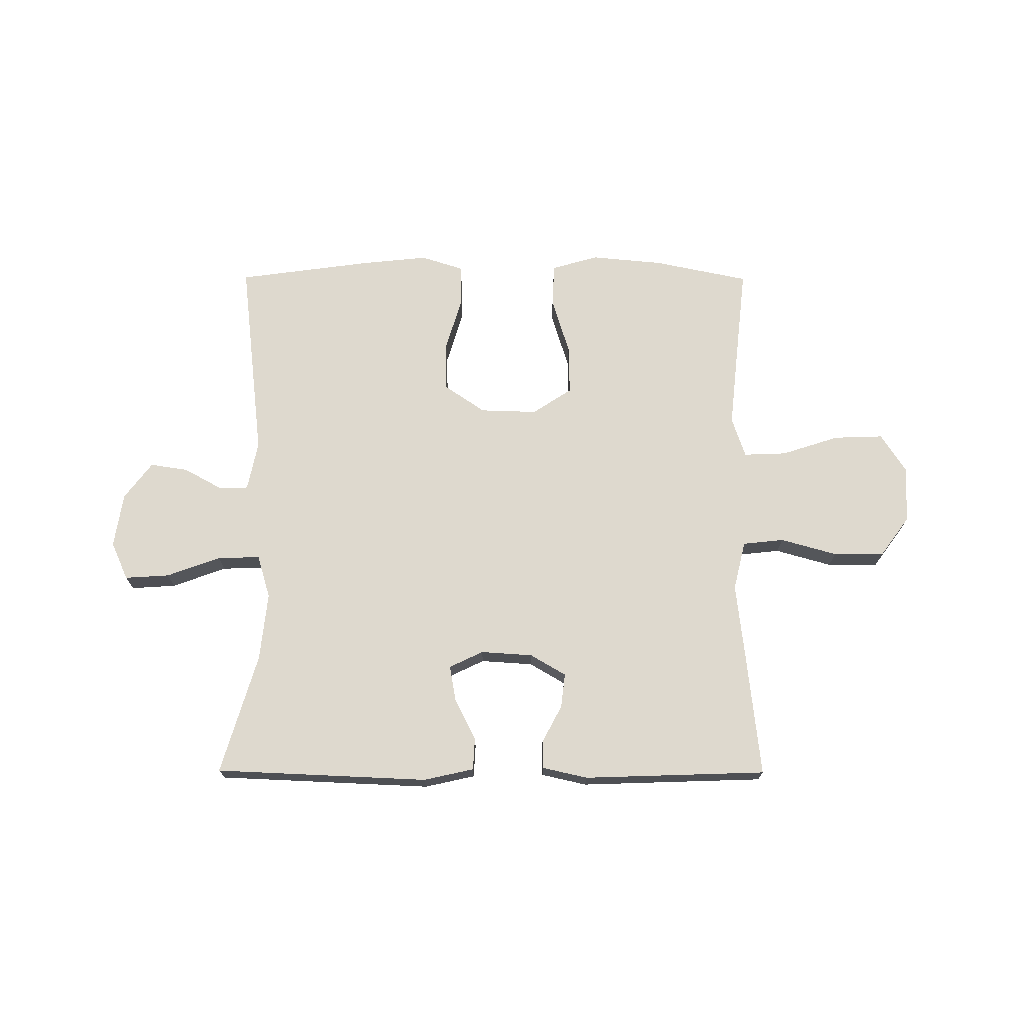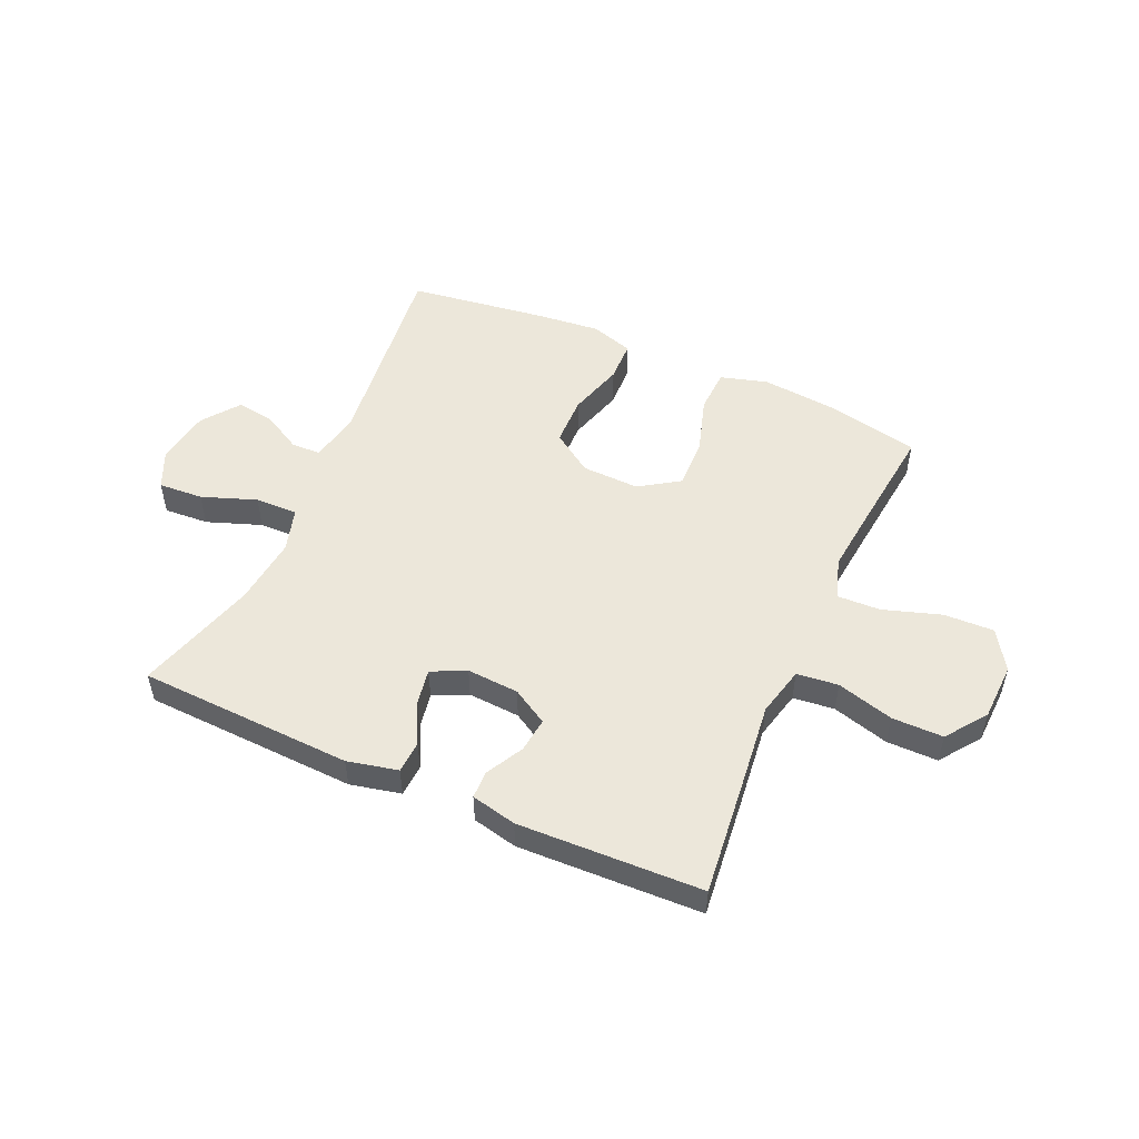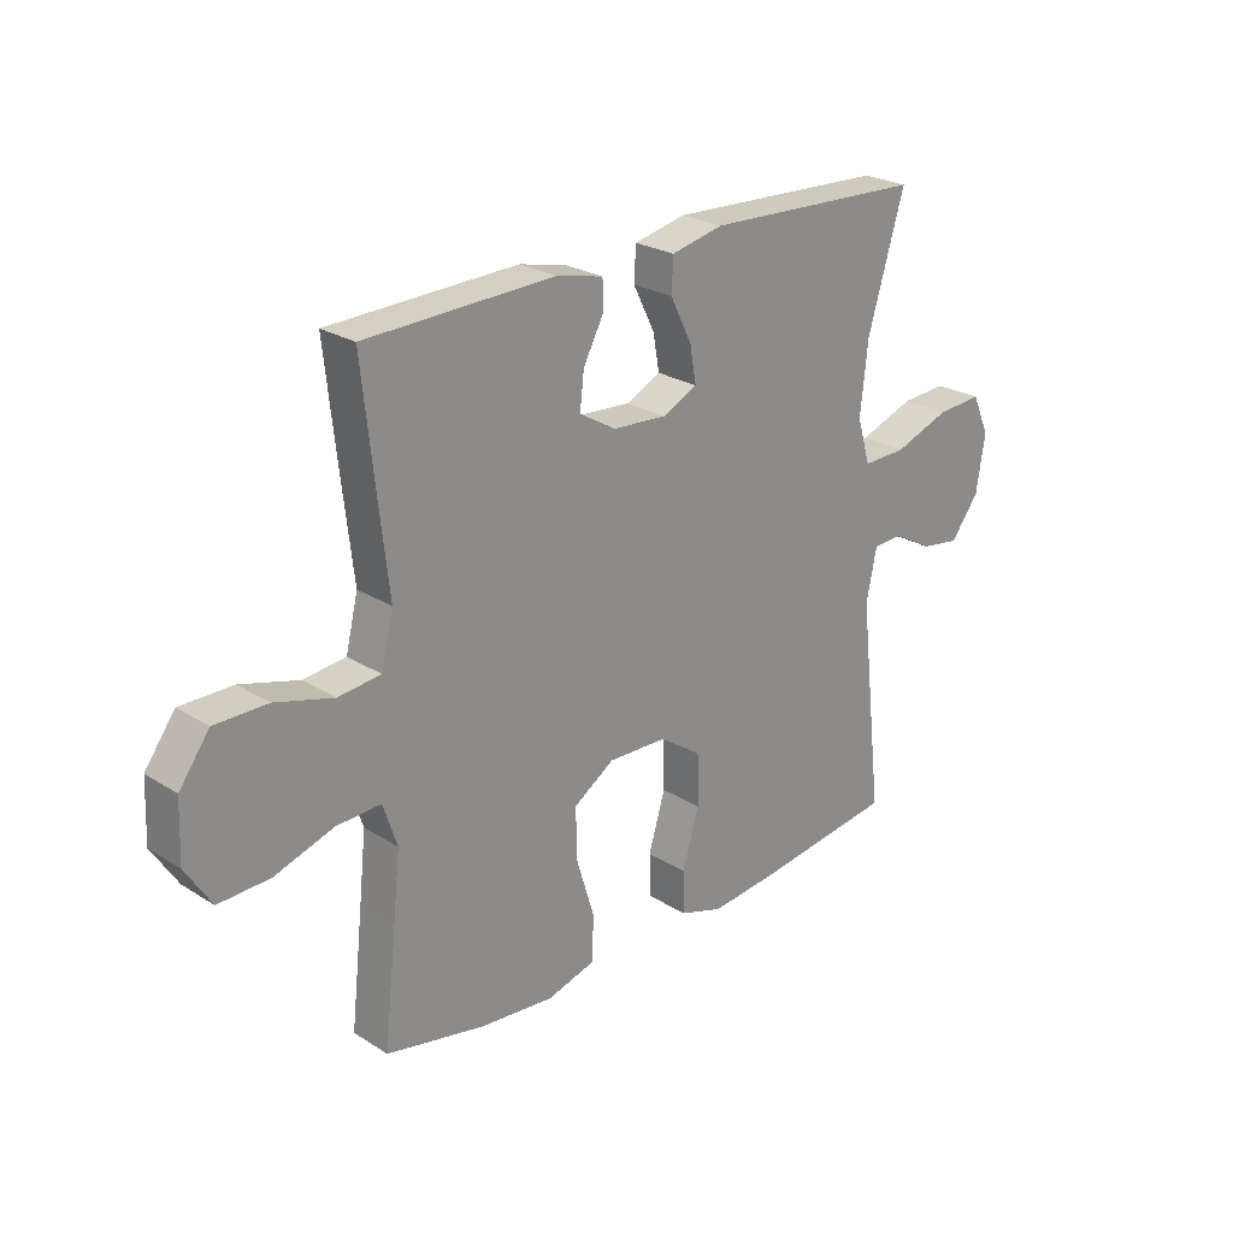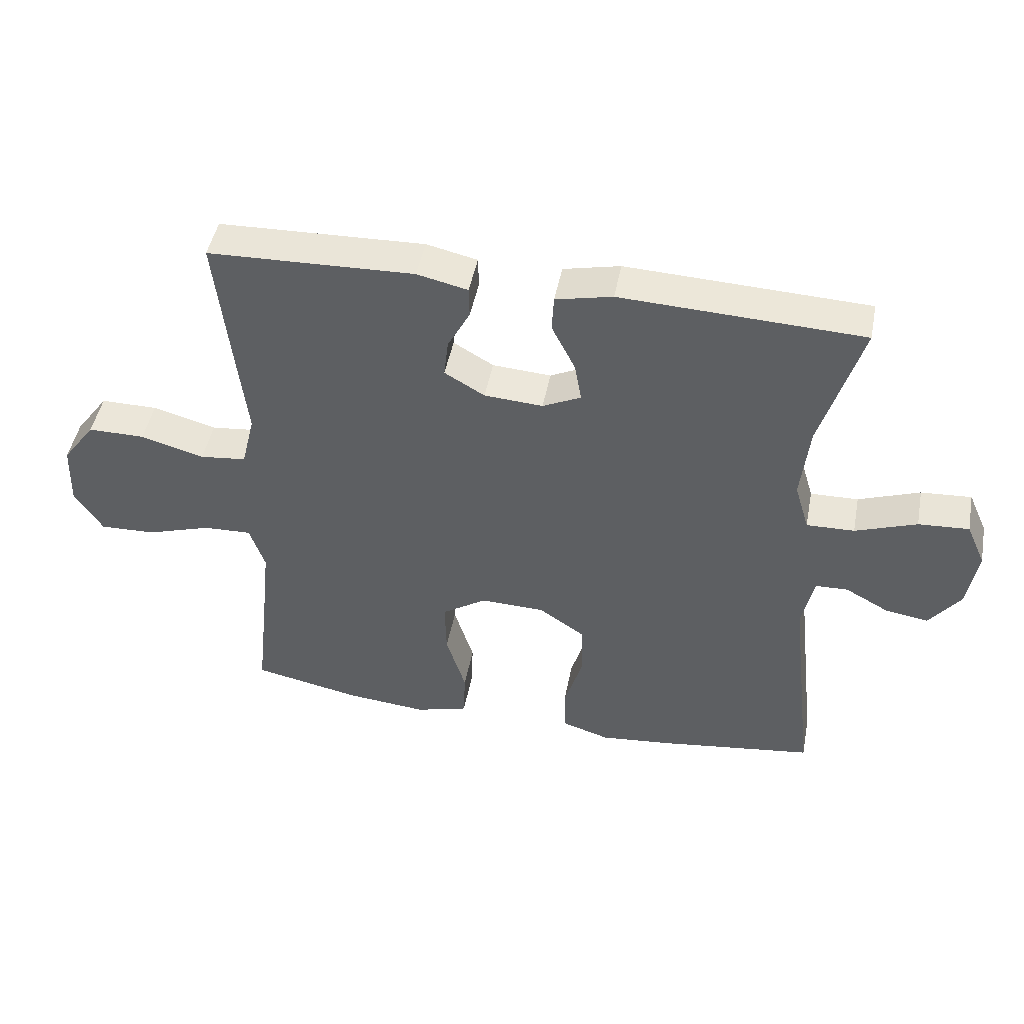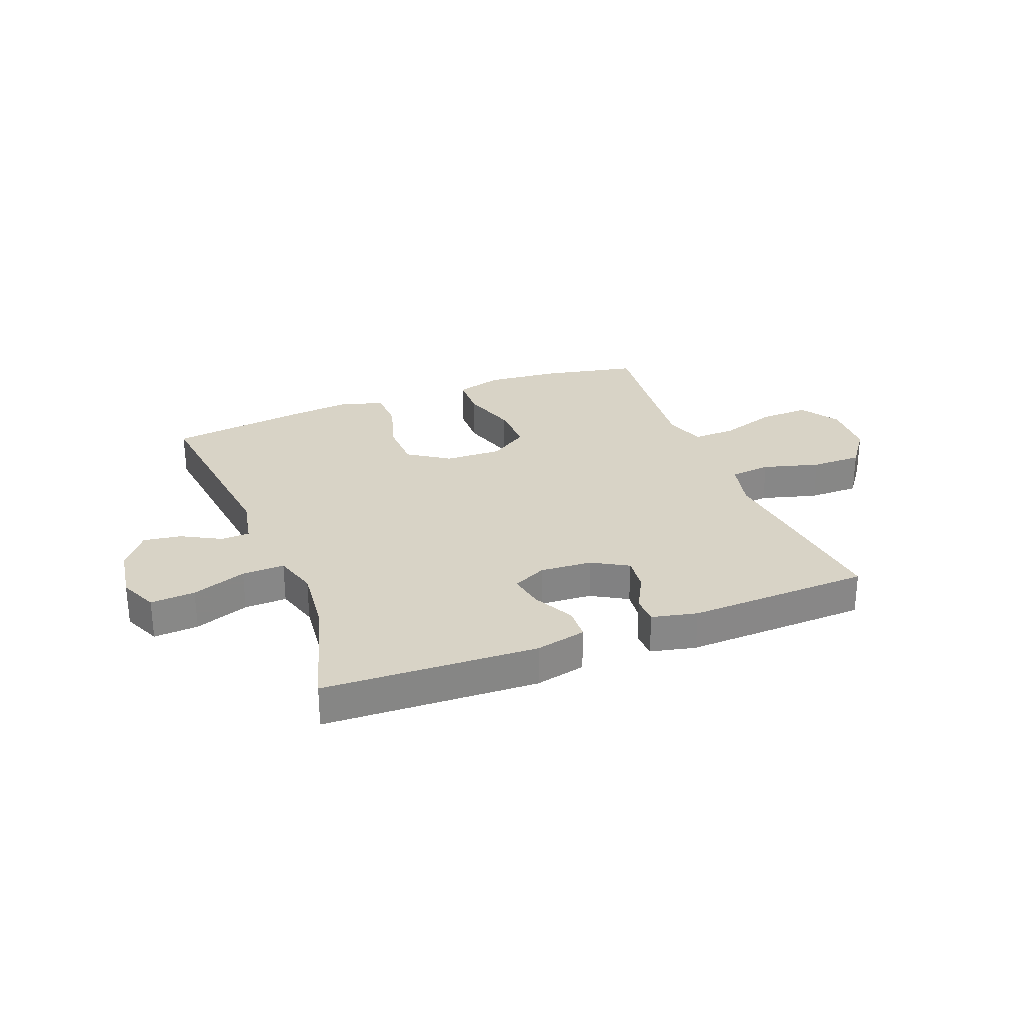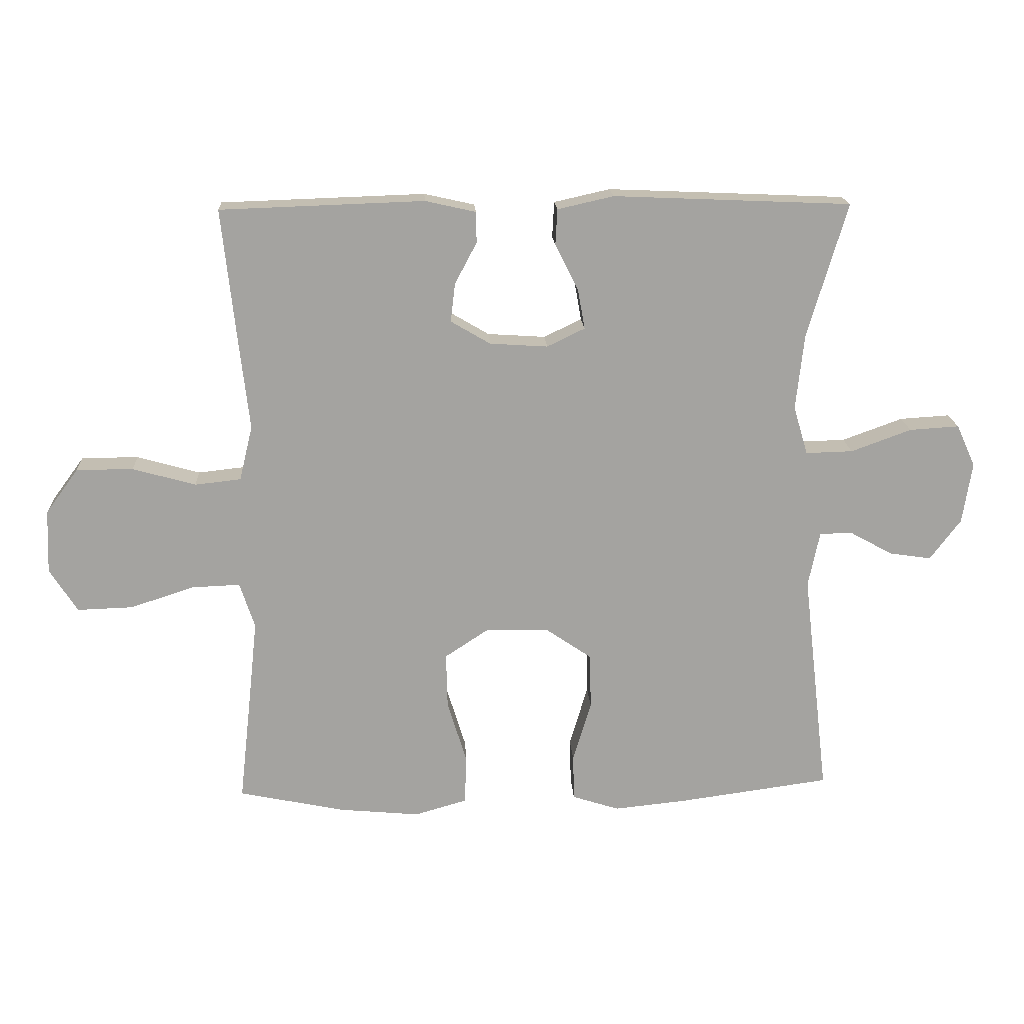
<metadata>
{"format":"obj","ext":"obj","renderer":"f3d","projection":"perspective","resolution":1024,"background":"white","views":[{"elev":71.4,"azim":0.2,"up":"+Y"},{"elev":51.6,"azim":24.0,"up":"+Y"},{"elev":24.6,"azim":135.7,"up":"+Z"},{"elev":47.0,"azim":-169.1,"up":"+Z"},{"elev":27.9,"azim":-21.3,"up":"+Y"},{"elev":17.5,"azim":176.9,"up":"+Z"}]}
</metadata>
<code>
v 0.5 0.07 0.5
v 0.476 0.07 0.278
v 0.461 0.07 0.146
v 0.482 0.07 0.059
v 0.555 0.07 0.051
v 0.655 0.07 0.079
v 0.745 0.07 0.079
v 0.797 0.07 0.008
v 0.801 0.07 -0.093
v 0.757 0.07 -0.162
v 0.669 0.07 -0.159
v 0.567 0.07 -0.126
v 0.491 0.07 -0.123
v 0.467 0.07 -0.195
v 0.479 0.07 -0.309
v 0.5 0.07 -0.5
v 0.331 0.07 -0.535
v 0.203 0.07 -0.547
v 0.12 0.07 -0.523
v 0.117 0.07 -0.446
v 0.148 0.07 -0.345
v 0.15 0.07 -0.257
v 0.08 0.07 -0.211
v -0.021 0.07 -0.214
v -0.093 0.07 -0.263
v -0.095 0.07 -0.351
v -0.066 0.07 -0.448
v -0.068 0.07 -0.521
v -0.143 0.07 -0.545
v -0.259 0.07 -0.533
v -0.5 0.07 -0.5
v -0.458 0.07 -0.14
v -0.476 0.07 -0.052
v -0.527 0.07 -0.05
v -0.596 0.07 -0.088
v -0.663 0.07 -0.098
v -0.712 0.07 -0.033
v -0.727 0.07 0.064
v -0.697 0.07 0.131
v -0.618 0.07 0.126
v -0.522 0.07 0.091
v -0.447 0.07 0.089
v -0.424 0.07 0.166
v -0.437 0.07 0.287
v -0.5 0.07 0.5
v -0.122 0.07 0.516
v -0.033 0.07 0.496
v -0.03 0.07 0.439
v -0.067 0.07 0.365
v -0.078 0.07 0.303
v -0.018 0.07 0.274
v 0.074 0.07 0.28
v 0.137 0.07 0.317
v 0.13 0.07 0.378
v 0.095 0.07 0.444
v 0.096 0.07 0.493
v 0.176 0.07 0.511
v 0.5 0 0.5
v 0.476 0 0.278
v 0.461 0 0.146
v 0.482 0 0.059
v 0.555 0 0.051
v 0.655 0 0.079
v 0.745 0 0.079
v 0.797 0 0.008
v 0.801 0 -0.093
v 0.757 0 -0.162
v 0.669 0 -0.159
v 0.567 0 -0.126
v 0.491 0 -0.123
v 0.467 0 -0.195
v 0.479 0 -0.309
v 0.5 0 -0.5
v 0.331 0 -0.535
v 0.203 0 -0.547
v 0.12 0 -0.523
v 0.117 0 -0.446
v 0.148 0 -0.345
v 0.15 0 -0.257
v 0.08 0 -0.211
v -0.021 0 -0.214
v -0.093 0 -0.263
v -0.095 0 -0.351
v -0.066 0 -0.448
v -0.068 0 -0.521
v -0.143 0 -0.545
v -0.259 0 -0.533
v -0.5 0 -0.5
v -0.458 0 -0.14
v -0.476 0 -0.052
v -0.527 0 -0.05
v -0.596 0 -0.088
v -0.663 0 -0.098
v -0.712 0 -0.033
v -0.727 0 0.064
v -0.697 0 0.131
v -0.618 0 0.126
v -0.522 0 0.091
v -0.447 0 0.089
v -0.424 0 0.166
v -0.437 0 0.287
v -0.5 0 0.5
v -0.122 0 0.516
v -0.033 0 0.496
v -0.03 0 0.439
v -0.067 0 0.365
v -0.078 0 0.303
v -0.018 0 0.274
v 0.074 0 0.28
v 0.137 0 0.317
v 0.13 0 0.378
v 0.095 0 0.444
v 0.096 0 0.493
v 0.176 0 0.511
f 1 2 3
f 57 1 3
f 56 57 3
f 55 56 3
f 54 55 3
f 53 54 3 4
f 52 53 4
f 51 52 4
f 47 48 49
f 46 47 49
f 45 46 49
f 44 45 49
f 43 44 49 50
f 42 43 50 51
f 39 40 41
f 38 39 41
f 37 38 41
f 36 37 41
f 35 36 41
f 34 35 41
f 33 34 41 42
f 42 51 4
f 33 42 4
f 32 33 4
f 30 31 32
f 29 30 32
f 28 29 32
f 27 28 32
f 26 27 32
f 19 20 21
f 18 19 21
f 17 18 21
f 16 17 21
f 15 16 21
f 14 15 21 22
f 13 14 22 23
f 10 11 12
f 9 10 12
f 8 9 12
f 7 8 12
f 6 7 12
f 5 6 12
f 5 12 13
f 13 23 24
f 5 13 24
f 4 5 24
f 25 26 32
f 24 25 32
f 4 24 32
f 60 59 58
f 60 58 114
f 60 114 113
f 60 113 112
f 60 112 111
f 61 60 111 110
f 61 110 109
f 61 109 108
f 106 105 104
f 106 104 103
f 106 103 102
f 106 102 101
f 107 106 101 100
f 108 107 100 99
f 98 97 96
f 98 96 95
f 98 95 94
f 98 94 93
f 98 93 92
f 98 92 91
f 99 98 91 90
f 61 108 99
f 61 99 90
f 61 90 89
f 89 88 87
f 89 87 86
f 89 86 85
f 89 85 84
f 89 84 83
f 78 77 76
f 78 76 75
f 78 75 74
f 78 74 73
f 78 73 72
f 79 78 72 71
f 80 79 71 70
f 69 68 67
f 69 67 66
f 69 66 65
f 69 65 64
f 69 64 63
f 69 63 62
f 70 69 62
f 81 80 70
f 81 70 62
f 81 62 61
f 89 83 82
f 89 82 81
f 89 81 61
f 1 58 59 2
f 2 59 60 3
f 3 60 61 4
f 4 61 62 5
f 5 62 63 6
f 6 63 64 7
f 7 64 65 8
f 8 65 66 9
f 9 66 67 10
f 10 67 68 11
f 11 68 69 12
f 12 69 70 13
f 13 70 71 14
f 14 71 72 15
f 15 72 73 16
f 16 73 74 17
f 17 74 75 18
f 18 75 76 19
f 19 76 77 20
f 20 77 78 21
f 21 78 79 22
f 22 79 80 23
f 23 80 81 24
f 24 81 82 25
f 25 82 83 26
f 26 83 84 27
f 27 84 85 28
f 28 85 86 29
f 29 86 87 30
f 30 87 88 31
f 31 88 89 32
f 32 89 90 33
f 33 90 91 34
f 34 91 92 35
f 35 92 93 36
f 36 93 94 37
f 37 94 95 38
f 38 95 96 39
f 39 96 97 40
f 40 97 98 41
f 41 98 99 42
f 42 99 100 43
f 43 100 101 44
f 44 101 102 45
f 45 102 103 46
f 46 103 104 47
f 47 104 105 48
f 48 105 106 49
f 49 106 107 50
f 50 107 108 51
f 51 108 109 52
f 52 109 110 53
f 53 110 111 54
f 54 111 112 55
f 55 112 113 56
f 56 113 114 57
f 57 114 58 1

</code>
